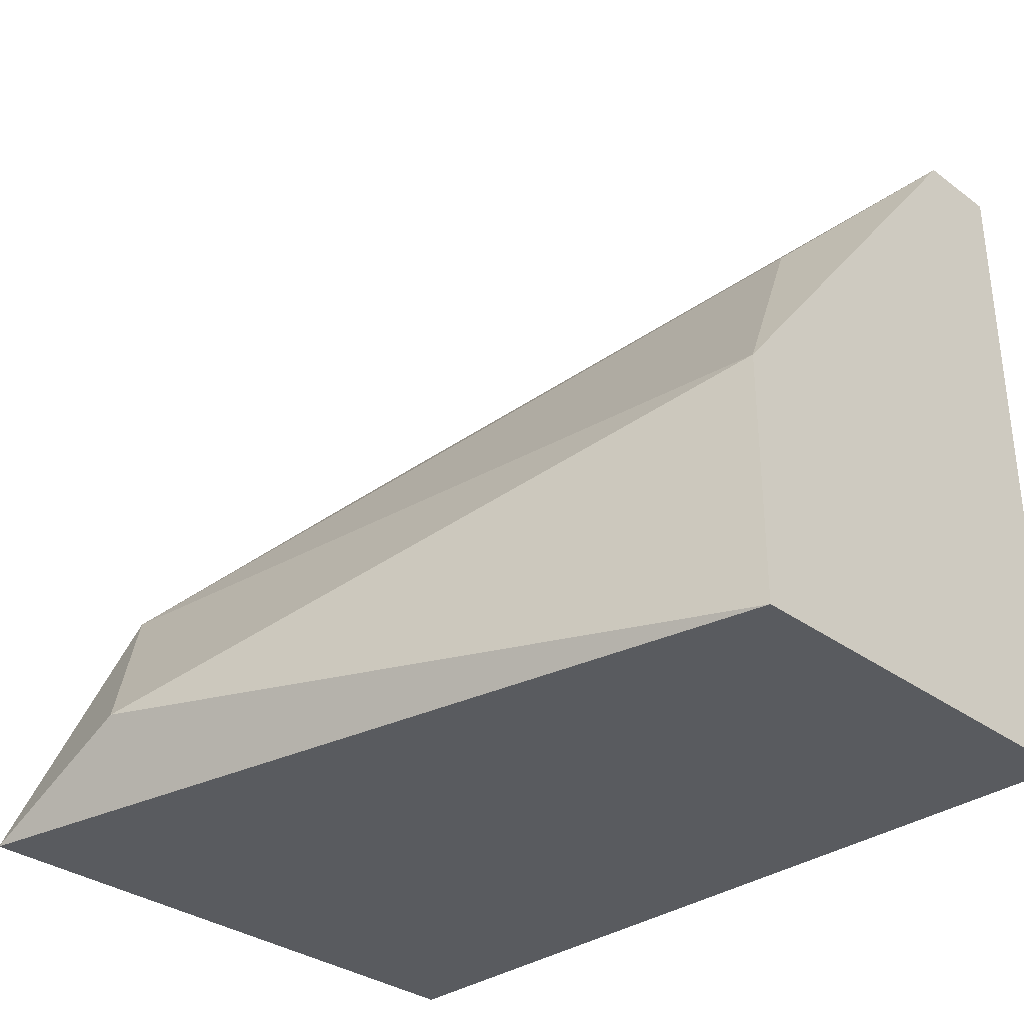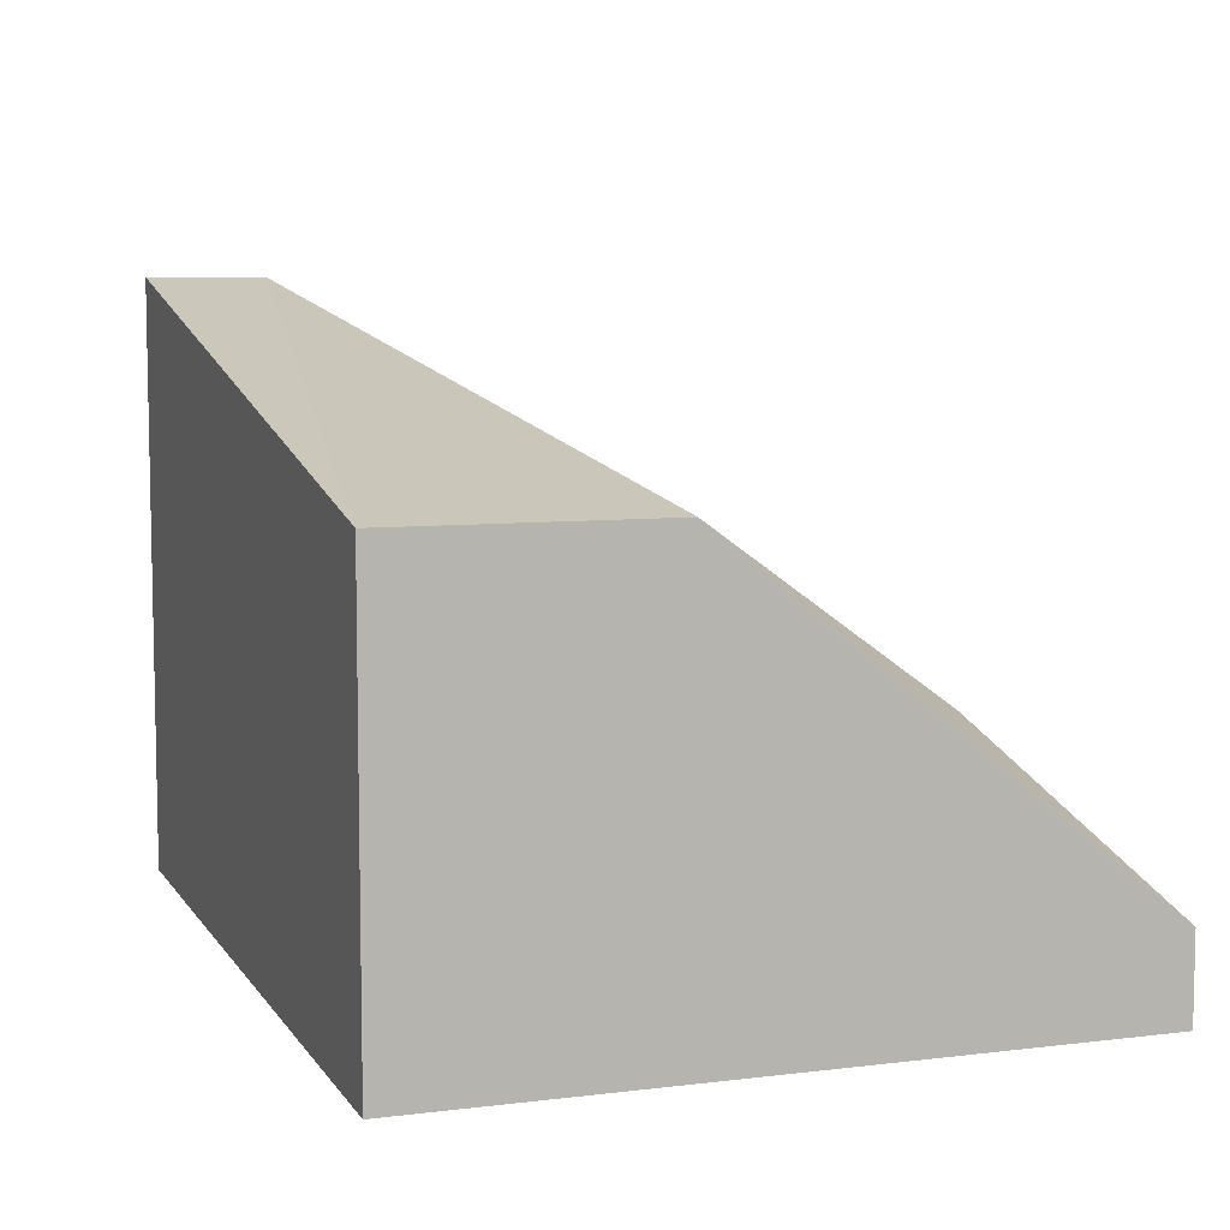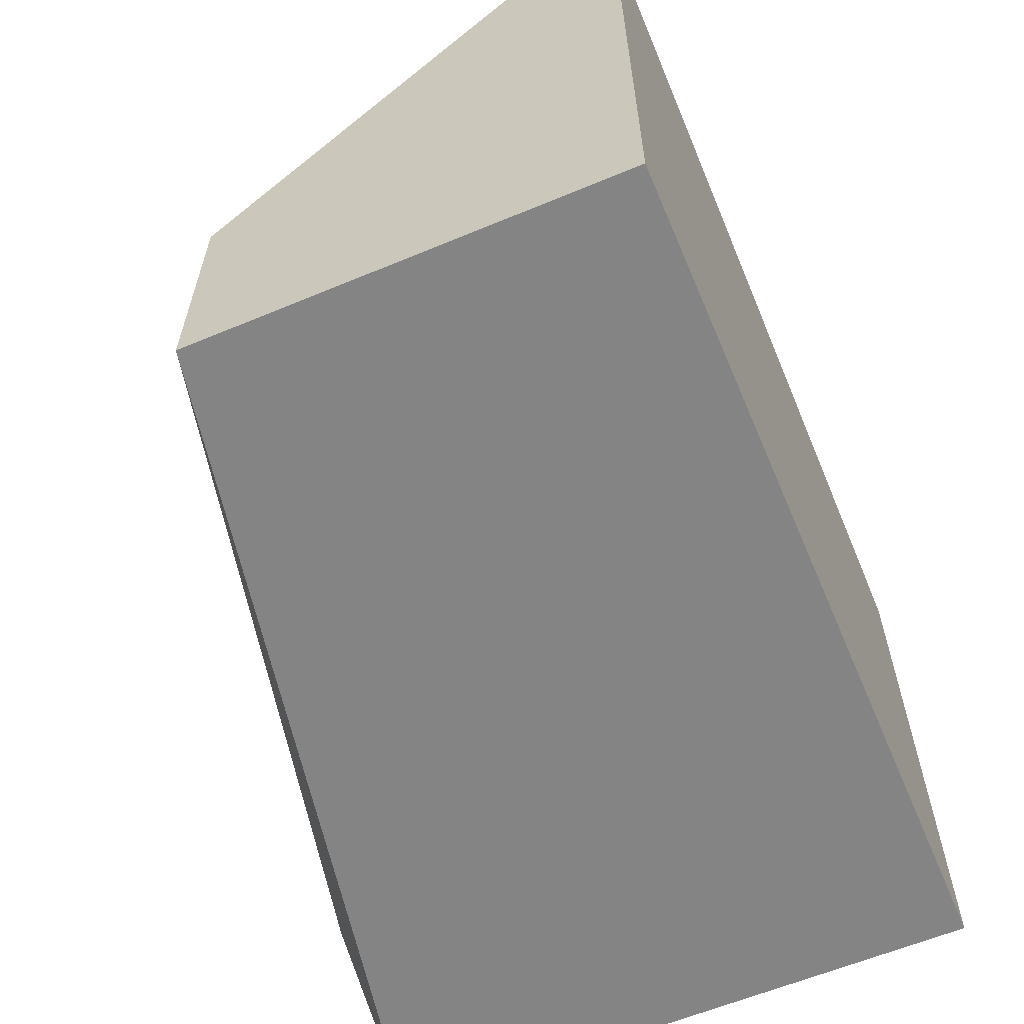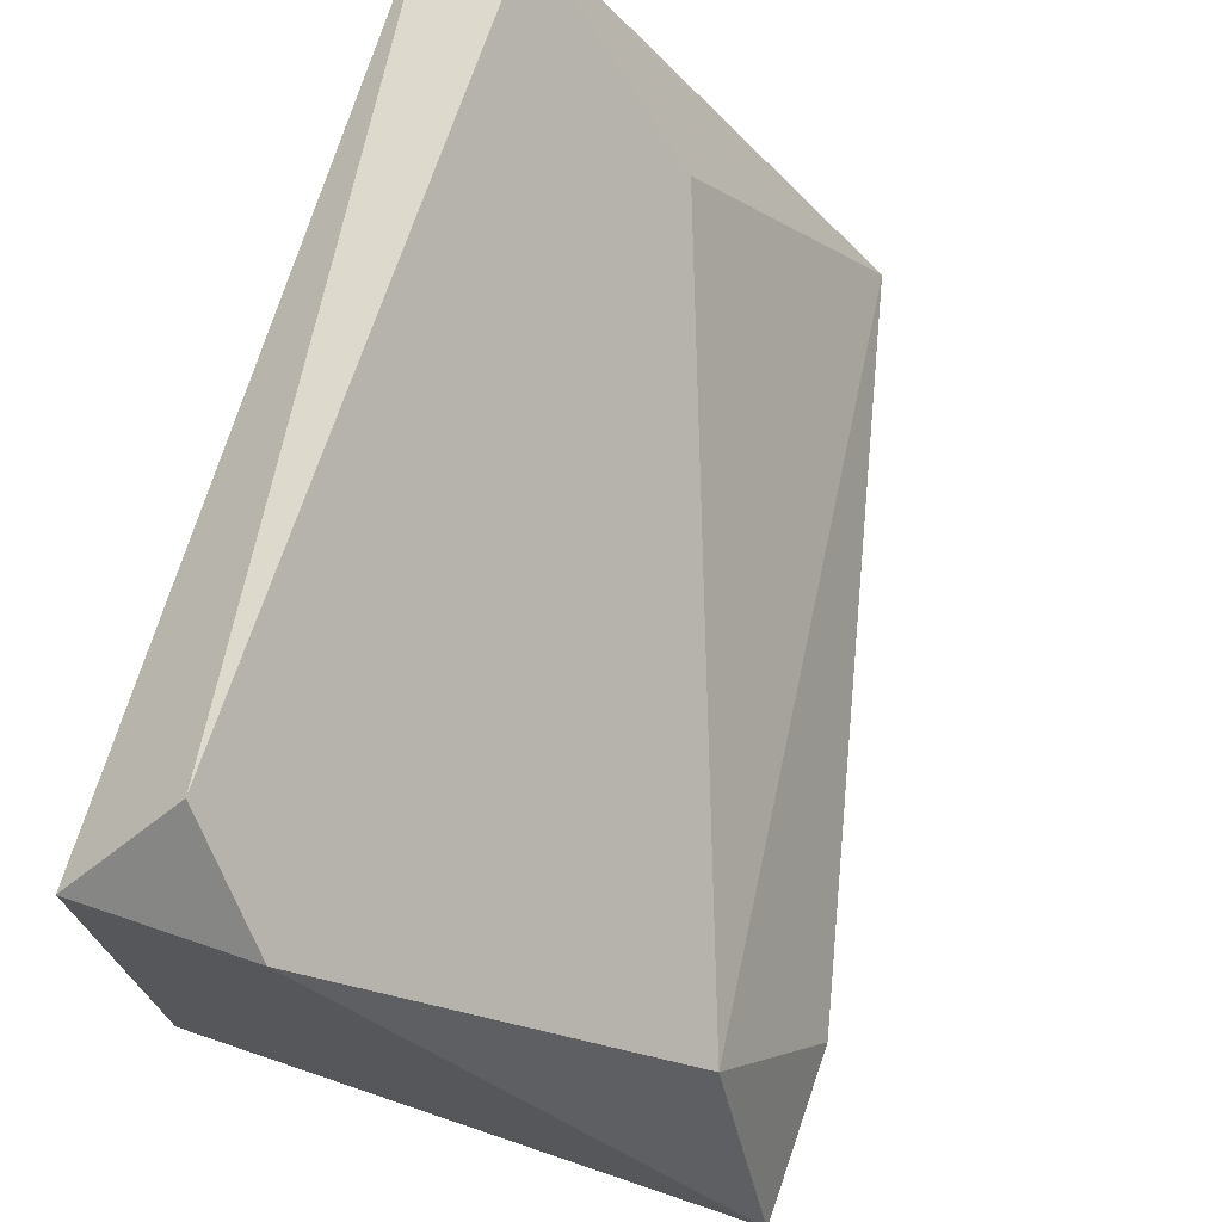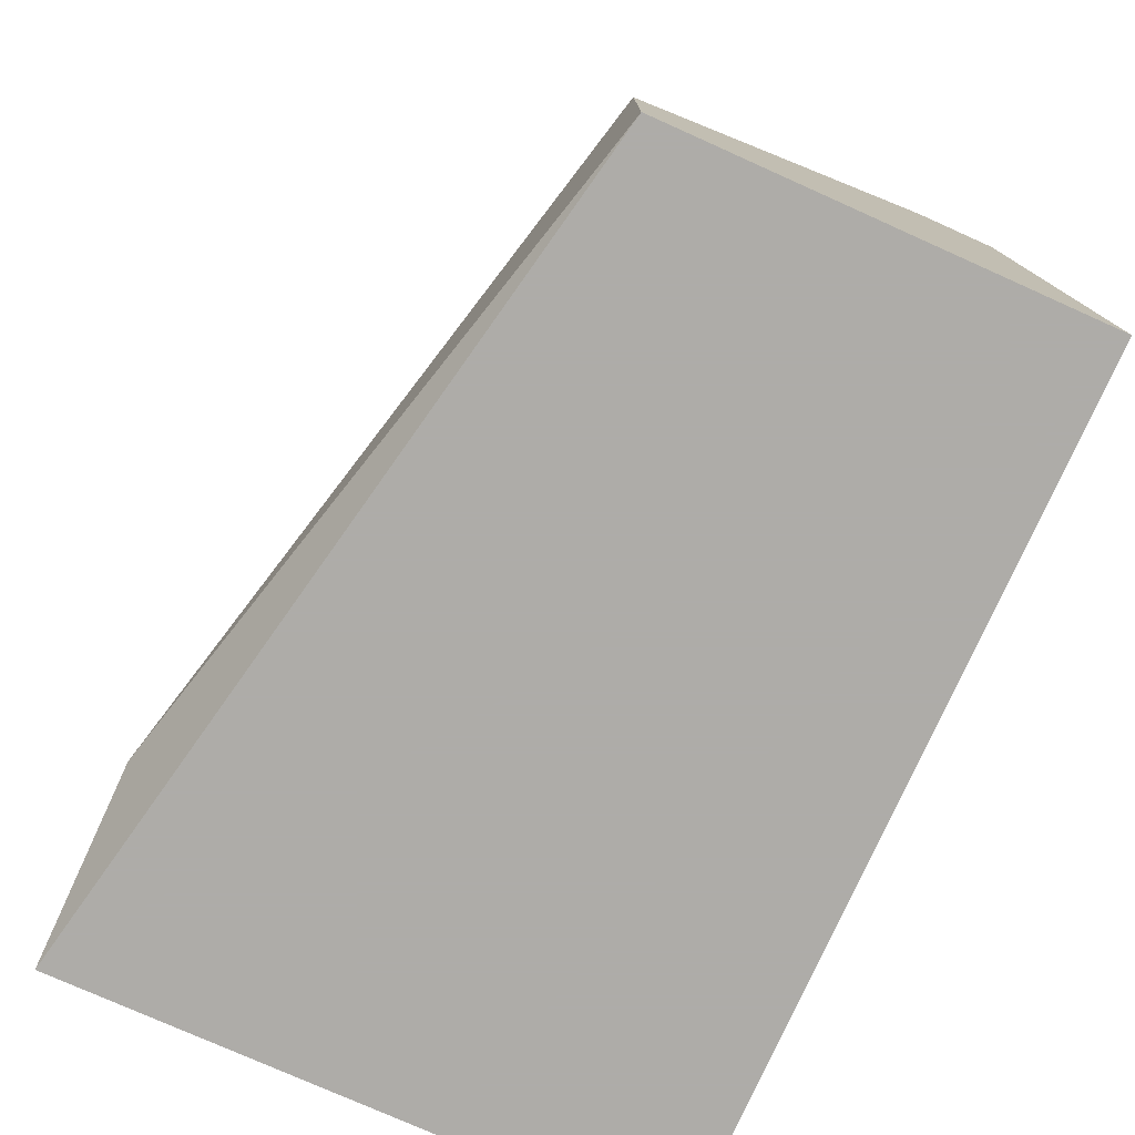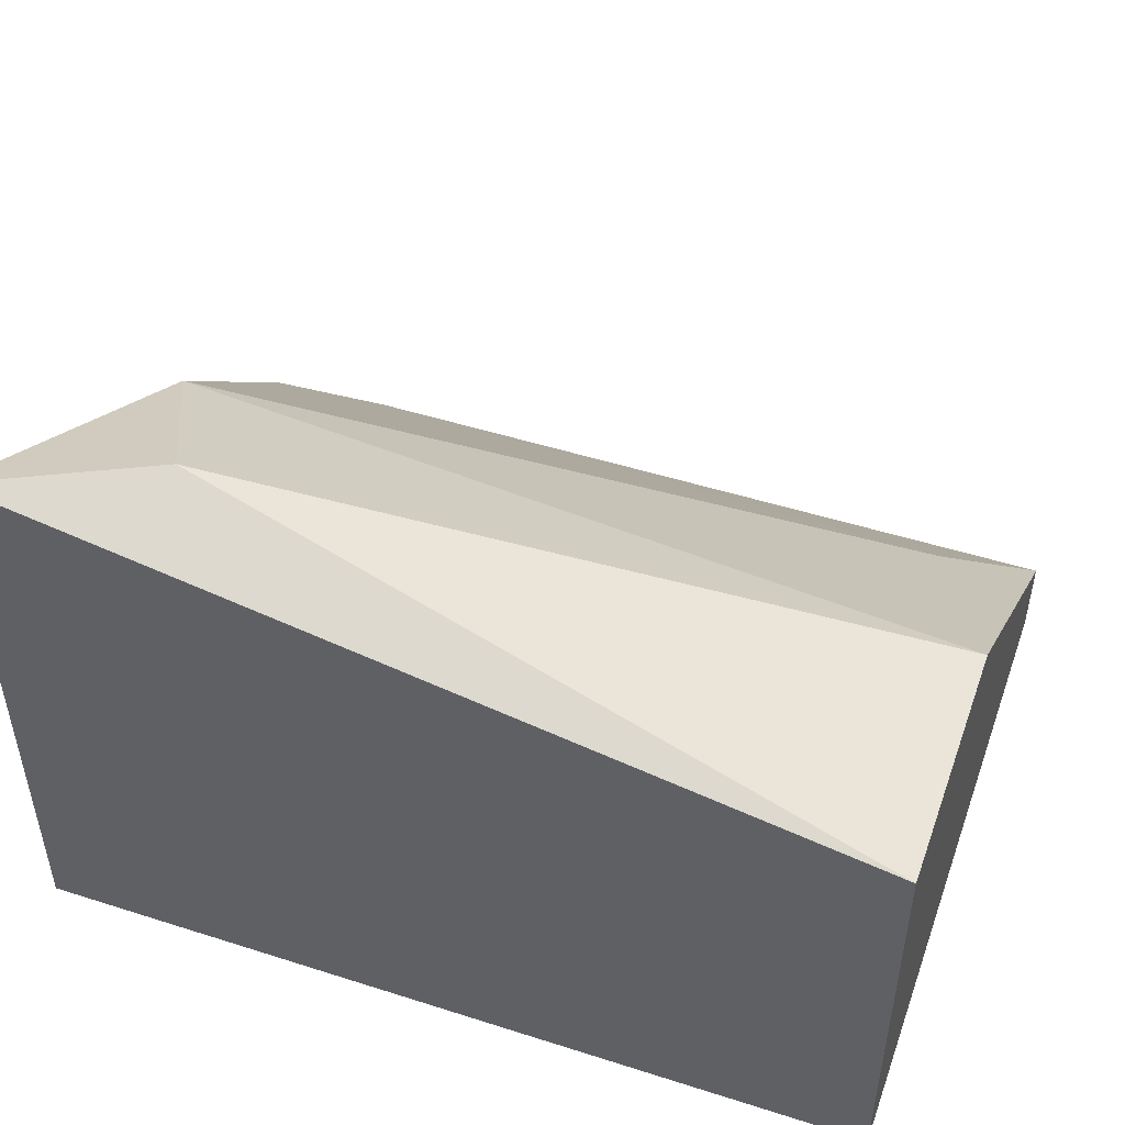
<metadata>
{"format":"obj","ext":"obj","renderer":"f3d","projection":"perspective","resolution":1024,"background":"white","views":[{"elev":-32.7,"azim":44.7,"up":"+Y"},{"elev":7.4,"azim":70.7,"up":"+Z"},{"elev":-61.3,"azim":113.0,"up":"+Y"},{"elev":71.9,"azim":-71.4,"up":"+Y"},{"elev":-77.0,"azim":65.9,"up":"+Y"},{"elev":48.2,"azim":19.6,"up":"+Z"}]}
</metadata>
<code>
v 0.006203 0.01045 0.01401
v 0.00479 0.01328 0.0126
v 0.00479 0.02034 0.005544
v 0.003377 0.009039 0.01401
v 0.003377 0.009039 0.004131
v 0.003377 0.01893 0.006956
v 0.003377 0.01893 0.004131
v 0.0175 0.01328 0.01119
v 0.0175 0.02034 0.005544
v 0.0175 0.02034 0.004131
v 0.0175 0.009039 0.01119
v 0.0175 0.009039 0.004131
v 0.01609 0.01751 0.008369
f 8 2 1
f 12 4 5
f 4 7 5
f 7 12 5
f 12 9 11
f 4 12 11
f 7 4 6
f 6 4 2
f 9 13 8
f 11 9 8
f 13 2 8
f 9 12 10
f 12 7 10
f 10 7 3
f 13 9 3
f 7 6 3
f 2 13 3
f 6 2 3
f 9 10 3
f 4 11 1
f 2 4 1
f 11 8 1

</code>
